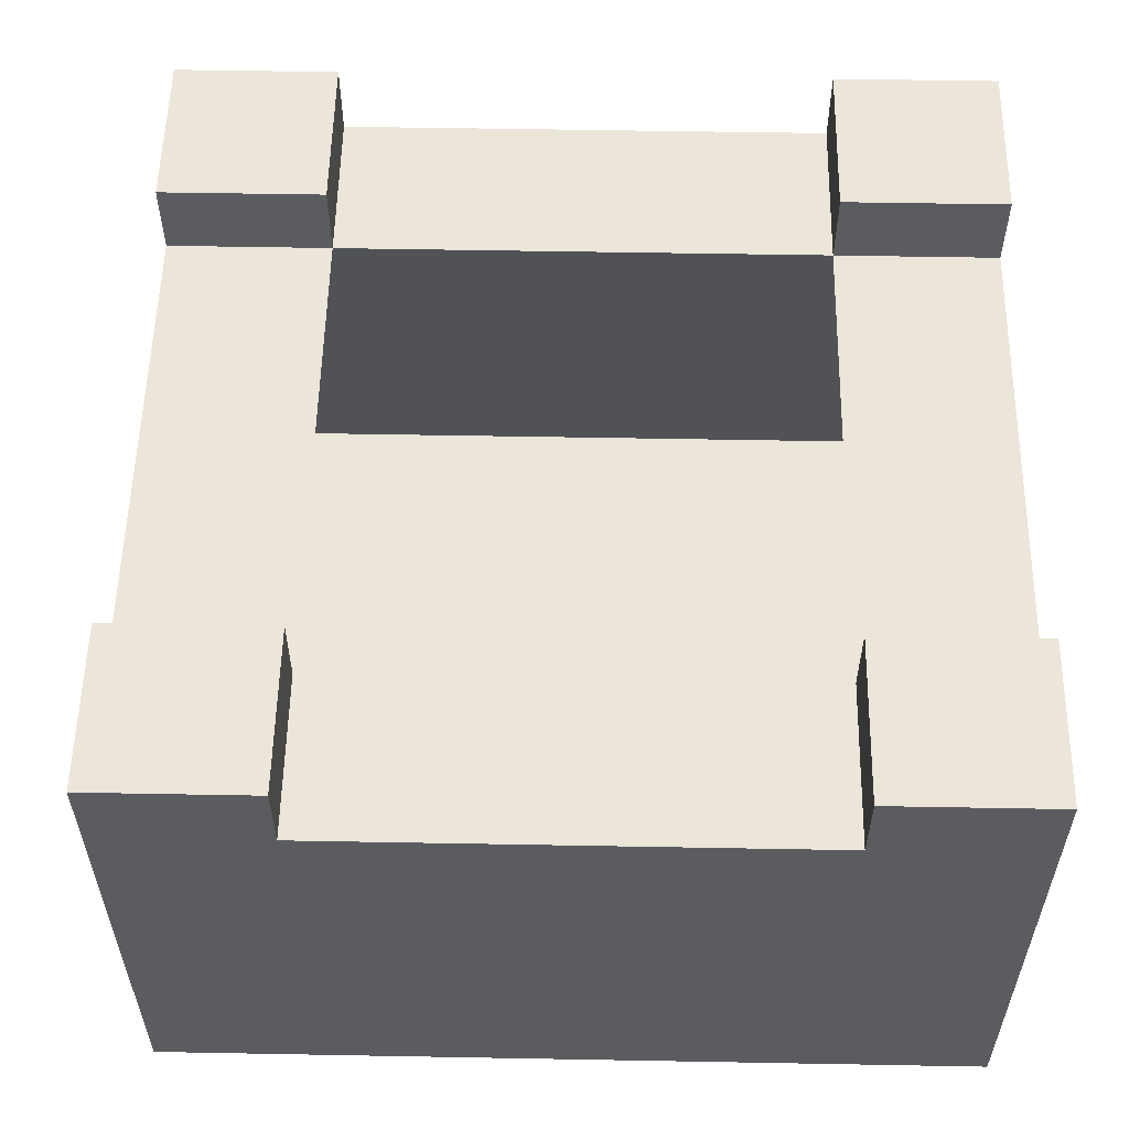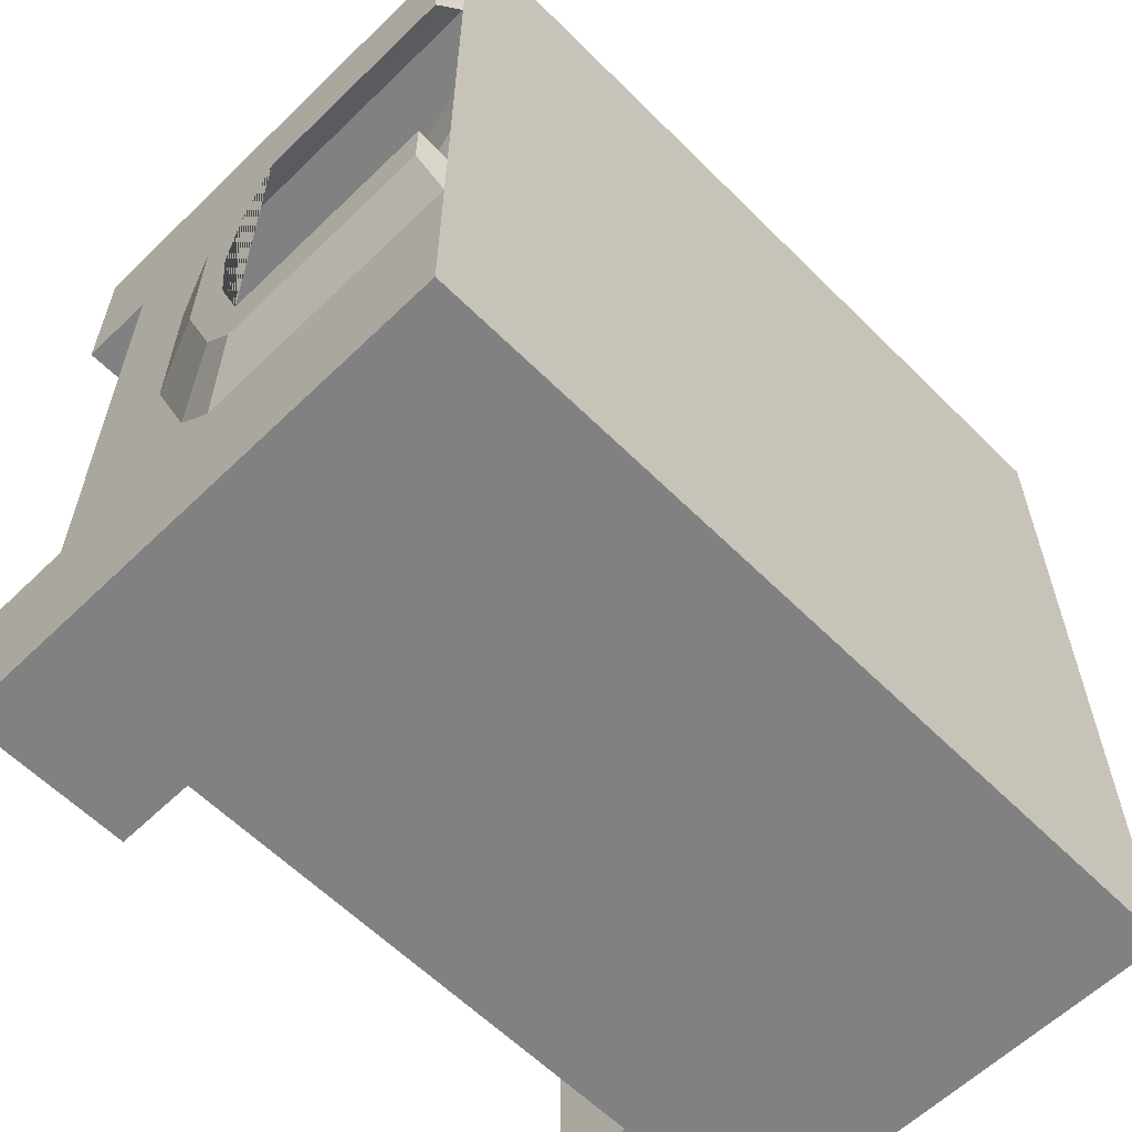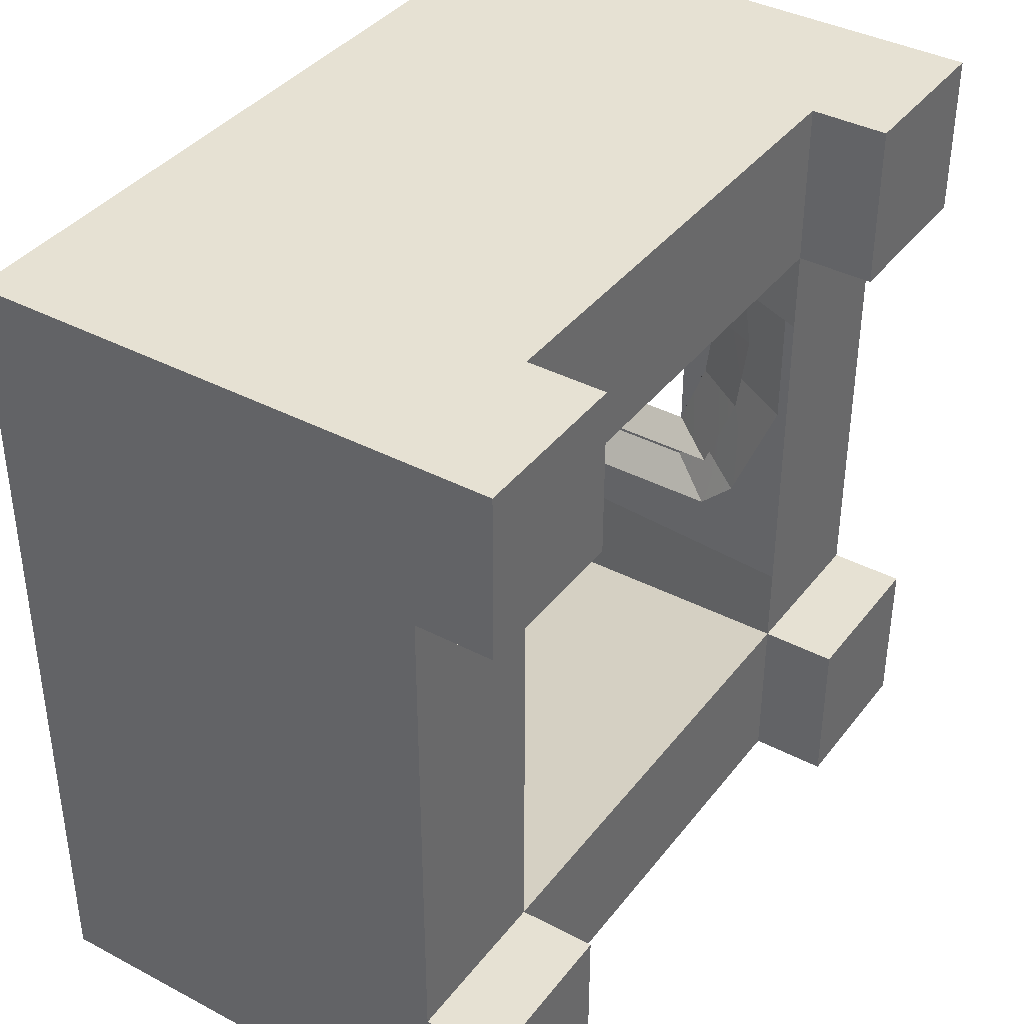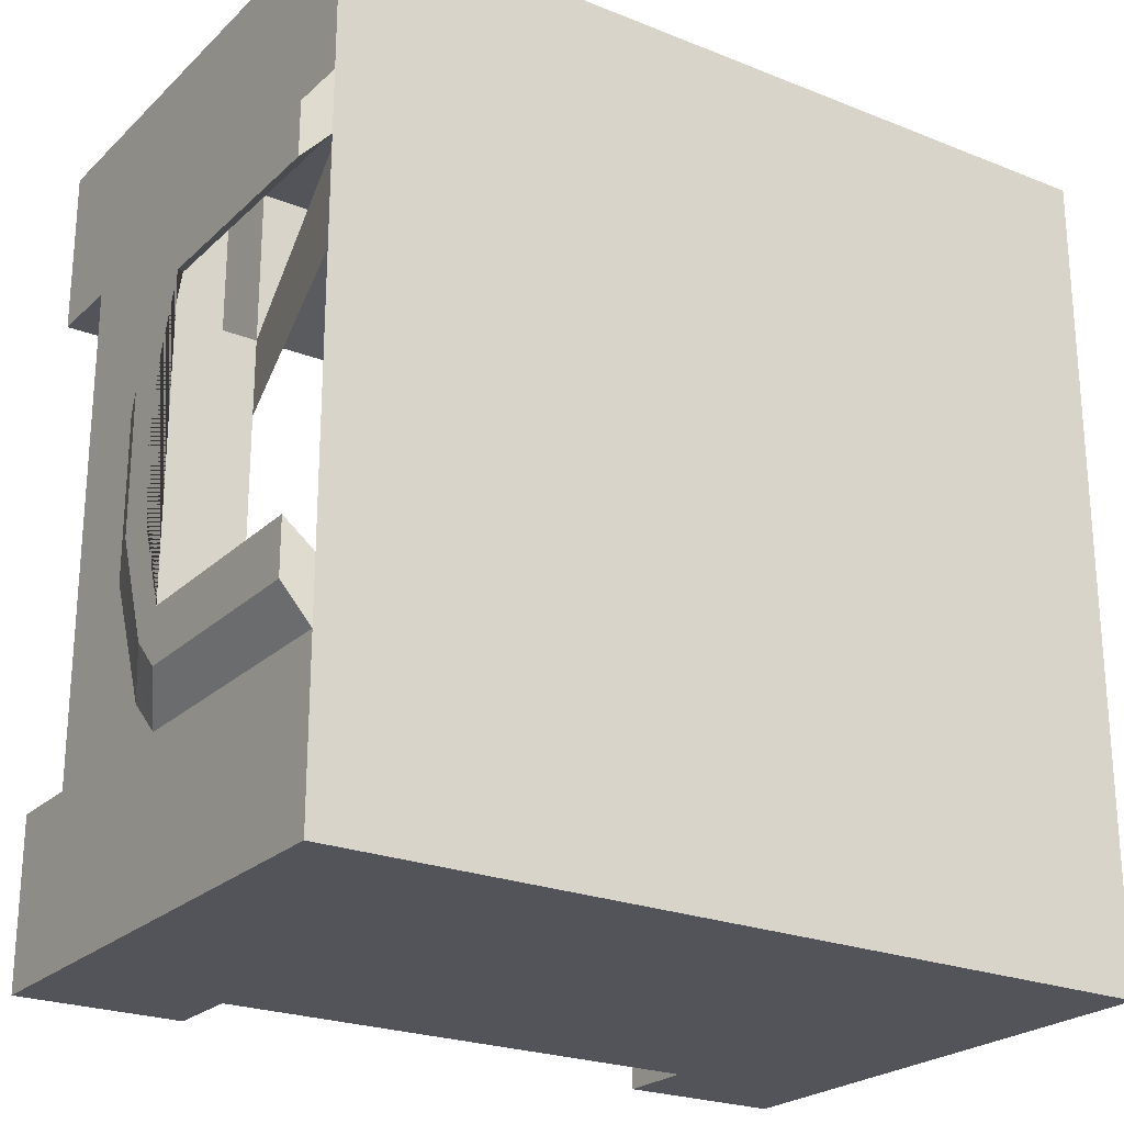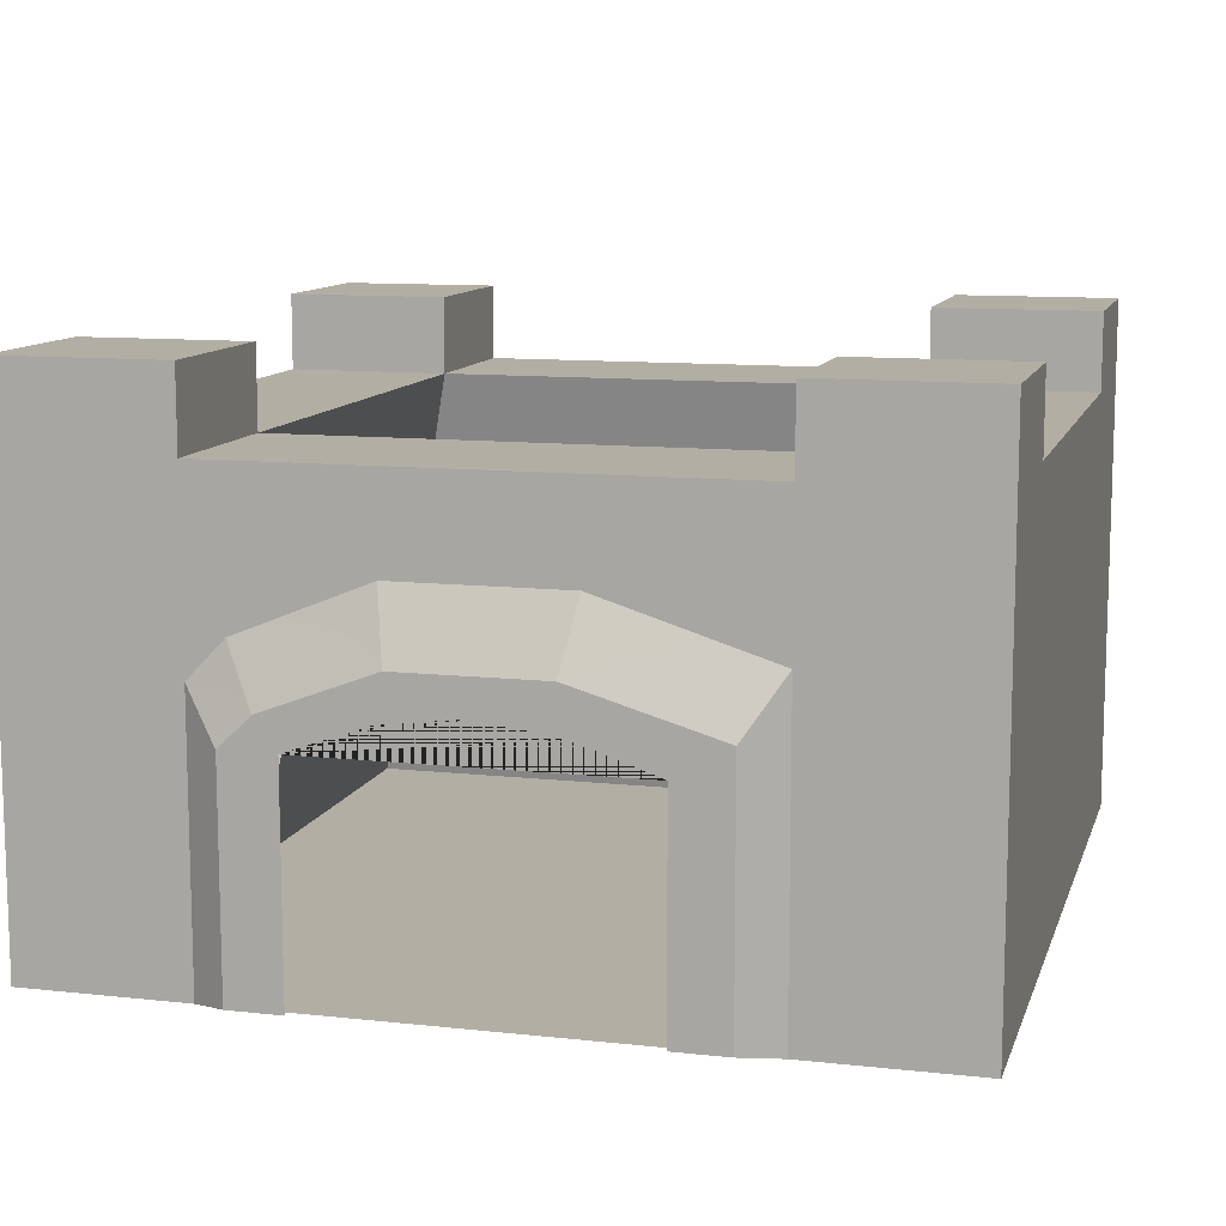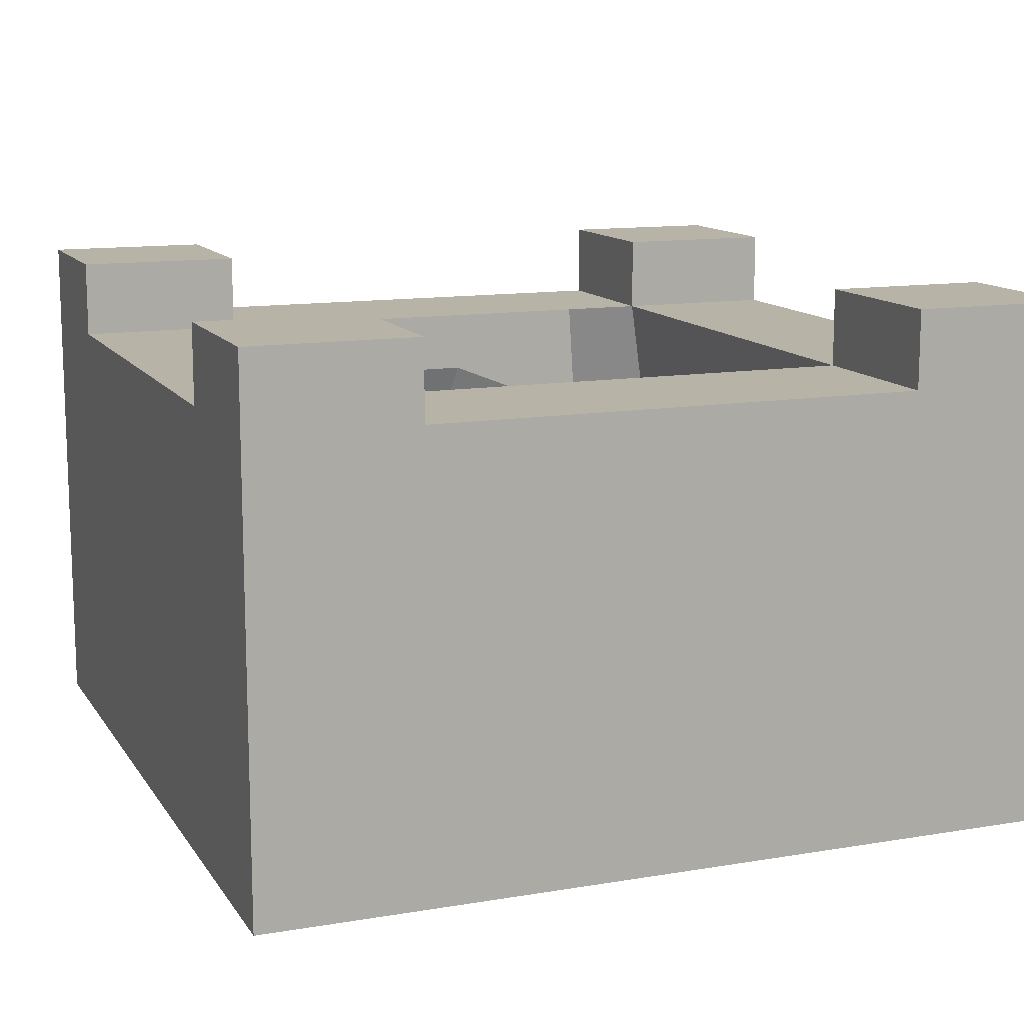
<metadata>
{"format":"obj","ext":"obj","renderer":"f3d","projection":"perspective","resolution":1024,"background":"white","views":[{"elev":55.8,"azim":-178.9,"up":"+Z"},{"elev":-60.4,"azim":134.6,"up":"+Y"},{"elev":38.6,"azim":-56.5,"up":"+Y"},{"elev":-23.7,"azim":146.3,"up":"+Y"},{"elev":11.0,"azim":105.1,"up":"+Z"},{"elev":12.6,"azim":-111.3,"up":"+Z"}]}
</metadata>
<code>
v -61.91 60 0
v -61.91 36 0
v -61.91 12 0
v -61.91 -12 0
v -61.91 -36 0
v -61.91 -60 0
v -37.91 -60 0
v -13.91 -60 0
v 10.09 -60 0
v 34.09 -60 0
v 58.09 -60 0
v 61.91 -30.68 1.009
v 61.91 -22.96 1.009
v 61.91 22.95 1.009
v 61.91 30.67 1.009
v 58.09 60 0
v 34.09 60 0
v 10.09 60 0
v -13.91 60 0
v -37.91 60 0
v -61.91 60 13.11
v -61.91 36 13.11
v -61.91 12 13.11
v -61.91 -12 13.11
v -61.91 -36 13.11
v -61.91 -60 13.11
v -37.91 -60 13.11
v -13.91 -60 13.11
v 10.09 -60 13.11
v 34.09 -60 13.11
v 58.09 -60 13.11
v 61.91 -30.68 11.46
v 61.91 -22.96 11.46
v 61.91 22.95 11.46
v 61.91 30.67 11.46
v 58.09 60 13.11
v 34.09 60 13.11
v 10.09 60 13.11
v -13.91 60 13.11
v -37.91 60 13.11
v -61.91 60 26.21
v -61.91 36 26.21
v -61.91 12 26.21
v -61.91 -12 26.21
v -61.91 -36 26.21
v -61.91 -60 26.21
v -37.91 -60 26.21
v -13.91 -60 26.21
v 10.09 -60 26.21
v 34.09 -60 26.21
v 58.09 -60 26.21
v 61.91 -30.68 21.91
v 61.91 -22.96 21.91
v 61.91 22.95 21.91
v 61.91 30.67 21.91
v 58.09 60 26.21
v 34.09 60 26.21
v 10.09 60 26.21
v -13.91 60 26.21
v -37.91 60 26.21
v -61.91 60 39.32
v -61.91 36 39.32
v -61.91 12 39.32
v -61.91 -12 39.32
v -61.91 -36 39.32
v -61.91 -60 39.32
v -37.91 -60 39.32
v -13.91 -60 39.32
v 10.09 -60 39.32
v 34.09 -60 39.32
v 58.09 -60 39.32
v 61.91 -30.68 32.36
v 61.91 -22.96 32.36
v 61.91 22.95 32.36
v 61.91 30.67 32.36
v 58.09 60 39.32
v 34.09 60 39.32
v 10.09 60 39.32
v -13.91 60 39.32
v -37.91 60 39.32
v -61.91 60 52.42
v -61.91 36 52.42
v -61.91 12 52.42
v -61.91 -12 52.42
v -61.91 -36 52.42
v -61.91 -60 52.42
v -37.91 -60 52.42
v -13.91 -60 52.42
v 10.09 -60 52.42
v 34.09 -60 52.42
v 58.09 -60 52.42
v 61.91 -26.16 36.77
v 61.91 -10.23 42.8
v 61.91 10.22 42.8
v 61.91 30.67 36.77
v 58.09 60 52.42
v 34.09 60 52.42
v 10.09 60 52.42
v -13.91 60 52.42
v -37.91 60 52.42
v -61.91 60 65.53
v -61.91 36 65.53
v -61.91 12 65.53
v -61.91 -12 65.53
v -61.91 -36 65.53
v -61.91 -60 65.53
v -37.91 -60 65.53
v -13.91 -60 65.53
v 10.09 -60 65.53
v 34.09 -60 65.53
v 58.09 -60 65.53
v 58.09 -36 65.53
v 58.09 -12 65.53
v 58.09 12 65.53
v 58.09 36 65.53
v 58.09 60 65.53
v 34.09 60 65.53
v 10.09 60 65.53
v -13.91 60 65.53
v -37.91 60 65.53
v -37.91 36 0
v -37.91 12 0
v -37.91 -12 0
v -37.91 -36 0
v -13.91 36 0
v -13.91 12 0
v -13.91 -12 0
v -13.91 -36 0
v 10.09 36 0
v 10.09 12 0
v 10.09 -12 0
v 10.09 -36 0
v 34.09 36 0
v 34.09 12 0
v 34.09 -12 0
v 34.09 -36 0
v -53.65 51.75 0.46
v -53.65 17.25 0.46
v -53.65 -17.25 0.46
v -53.65 -51.75 0.46
v -19.16 51.75 0.46
v -19.16 17.25 0.46
v -19.16 -17.25 0.46
v -19.16 -51.75 0.46
v 15.34 51.75 0.46
v 15.34 17.25 0.46
v 15.34 -17.25 0.46
v 15.34 -51.75 0.46
v 49.84 51.75 0.46
v 49.84 34.49 0.46
v 49.84 -34.49 0.46
v 49.84 -51.75 0.46
v -61.91 60 76.78
v -61.91 36 76.78
v -37.91 36 76.78
v -37.91 60 76.78
v -61.91 -36 76.78
v -61.91 -60 76.78
v -37.91 -60 76.78
v -37.91 -36 76.78
v 34.09 60 76.78
v 34.09 36 76.78
v 58.09 36 76.78
v 58.09 60 76.78
v 34.09 -36 76.78
v 34.09 -60 76.78
v 58.09 -60 76.78
v 58.09 -36 76.78
v -37.91 36 65.53
v -37.91 12 65.53
v -37.91 -12 65.53
v -37.91 -36 65.53
v -13.91 36 65.53
v -13.91 -36 65.53
v 10.09 36 65.53
v 10.09 -36 65.53
v 34.09 36 65.53
v 34.09 24 65.53
v 34.09 -24 65.53
v 34.09 -36 65.53
v 61.91 -0.002449 37.91
v 61.91 -11.48 36.51
v 61.91 11.47 36.34
v 58.09 -36 0
v 58.09 -26.94 0
v 58.09 26.94 0
v 58.09 36 0
v 58.09 -36 13.11
v 58.09 -26.94 13.11
v 58.09 26.94 13.11
v 58.09 36 13.11
v 58.09 -36 26.21
v 58.09 -26.94 26.21
v 58.09 26.94 26.21
v 58.09 36 26.21
v 58.09 -36 39.32
v 58.09 -26.94 39.32
v 58.09 26.94 39.32
v 58.09 36 39.32
v 58.09 -30.7 44.86
v 58.09 -12 52.42
v 58.09 12 52.42
v 58.09 36 44.86
v 58.09 -1.1e-05 46.28
v 58.09 -13.47 44.53
v 58.09 13.47 44.32
g Vertex_Object
f 1 2 22 21
f 2 3 23 22
f 3 4 24 23
f 4 5 25 24
f 5 6 26 25
f 6 7 27 26
f 7 8 28 27
f 8 9 29 28
f 9 10 30 29
f 10 11 31 30
f 12 13 33 32
f 14 15 35 34
f 16 17 37 36
f 17 18 38 37
f 18 19 39 38
f 19 20 40 39
f 20 1 21 40
f 21 22 42 41
f 22 23 43 42
f 23 24 44 43
f 24 25 45 44
f 25 26 46 45
f 26 27 47 46
f 27 28 48 47
f 28 29 49 48
f 29 30 50 49
f 30 31 51 50
f 32 33 53 52
f 34 35 55 54
f 36 37 57 56
f 37 38 58 57
f 38 39 59 58
f 39 40 60 59
f 40 21 41 60
f 41 42 62 61
f 42 43 63 62
f 43 44 64 63
f 44 45 65 64
f 45 46 66 65
f 46 47 67 66
f 47 48 68 67
f 48 49 69 68
f 49 50 70 69
f 50 51 71 70
f 52 53 73 72
f 54 55 75 74
f 56 57 77 76
f 57 58 78 77
f 58 59 79 78
f 59 60 80 79
f 60 41 61 80
f 61 62 82 81
f 62 63 83 82
f 63 64 84 83
f 64 65 85 84
f 65 66 86 85
f 66 67 87 86
f 67 68 88 87
f 68 69 89 88
f 69 70 90 89
f 70 71 91 90
f 72 73 93 92
f 73 182 181 183 74 94 93
f 74 75 95 94
f 76 77 97 96
f 77 78 98 97
f 78 79 99 98
f 79 80 100 99
f 80 61 81 100
f 81 82 102 101
f 82 83 103 102
f 83 84 104 103
f 84 85 105 104
f 85 86 106 105
f 86 87 107 106
f 87 88 108 107
f 88 89 109 108
f 89 90 110 109
f 90 91 111 110
f 96 97 117 116
f 97 98 118 117
f 98 99 119 118
f 99 100 120 119
f 100 81 101 120
f 20 121 2 1
f 121 122 3 2
f 122 123 4 3
f 123 124 5 4
f 124 7 6 5
f 19 125 121 20
f 125 126 122 121
f 126 127 123 122
f 127 128 124 123
f 128 8 7 124
f 18 129 125 19
f 129 130 126 125
f 130 131 127 126
f 131 132 128 127
f 132 9 8 128
f 17 133 129 18
f 133 134 130 129
f 134 135 131 130
f 135 136 132 131
f 136 10 9 132
f 137 138 142 141
f 138 139 143 142
f 139 140 144 143
f 141 142 146 145
f 142 143 147 146
f 143 144 148 147
f 145 146 150 149
f 146 147 151 150
f 147 148 152 151
f 101 102 154 153
f 120 101 153 156
f 153 154 155 156
f 105 106 158 157
f 106 107 159 158
f 157 158 159 160
f 115 116 164 163
f 116 117 161 164
f 161 162 163 164
f 110 111 167 166
f 111 112 168 167
f 165 166 167 168
f 102 169 155 154
f 169 120 156 155
f 102 103 170 169
f 103 104 171 170
f 104 105 172 171
f 172 105 157 160
f 107 172 160 159
f 120 169 173 119
f 172 107 108 174
f 119 173 175 118
f 174 108 109 176
f 118 175 177 117
f 117 177 162 161
f 177 115 163 162
f 177 178 114 115
f 178 179 113 114
f 176 109 110 180
f 180 110 166 165
f 179 180 112 113
f 112 180 165 168
f 138 137 169 170
f 139 138 170 171
f 140 139 171 172
f 137 141 173 169
f 172 174 144 140
f 141 145 175 173
f 174 176 148 144
f 145 149 177 175
f 178 177 149 150
f 176 180 152 148
f 180 179 151 152
f 184 11 10 136
f 185 184 136 135
f 186 185 135 134
f 16 187 133 17
f 187 186 134 133
f 11 184 188 31
f 187 16 36 191
f 31 188 192 51
f 191 36 56 195
f 51 192 196 71
f 195 56 76 199
f 71 196 200 91
f 91 200 112 111
f 200 201 113 112
f 201 202 114 113
f 199 76 96 203
f 203 96 116 115
f 202 203 115 114
f 12 32 188 184
f 184 185 13 12
f 185 189 33 13
f 186 187 15 14
f 187 191 35 15
f 190 186 14 34
f 32 52 192 188
f 189 193 53 33
f 191 195 55 35
f 194 190 34 54
f 52 72 196 192
f 193 197 73 53
f 195 199 75 55
f 198 194 54 74
f 72 92 200 196
f 201 200 92 93
f 197 205 182 73
f 205 204 181 182
f 204 206 183 181
f 206 198 74 183
f 202 201 93 94
f 199 203 95 75
f 203 202 94 95

</code>
